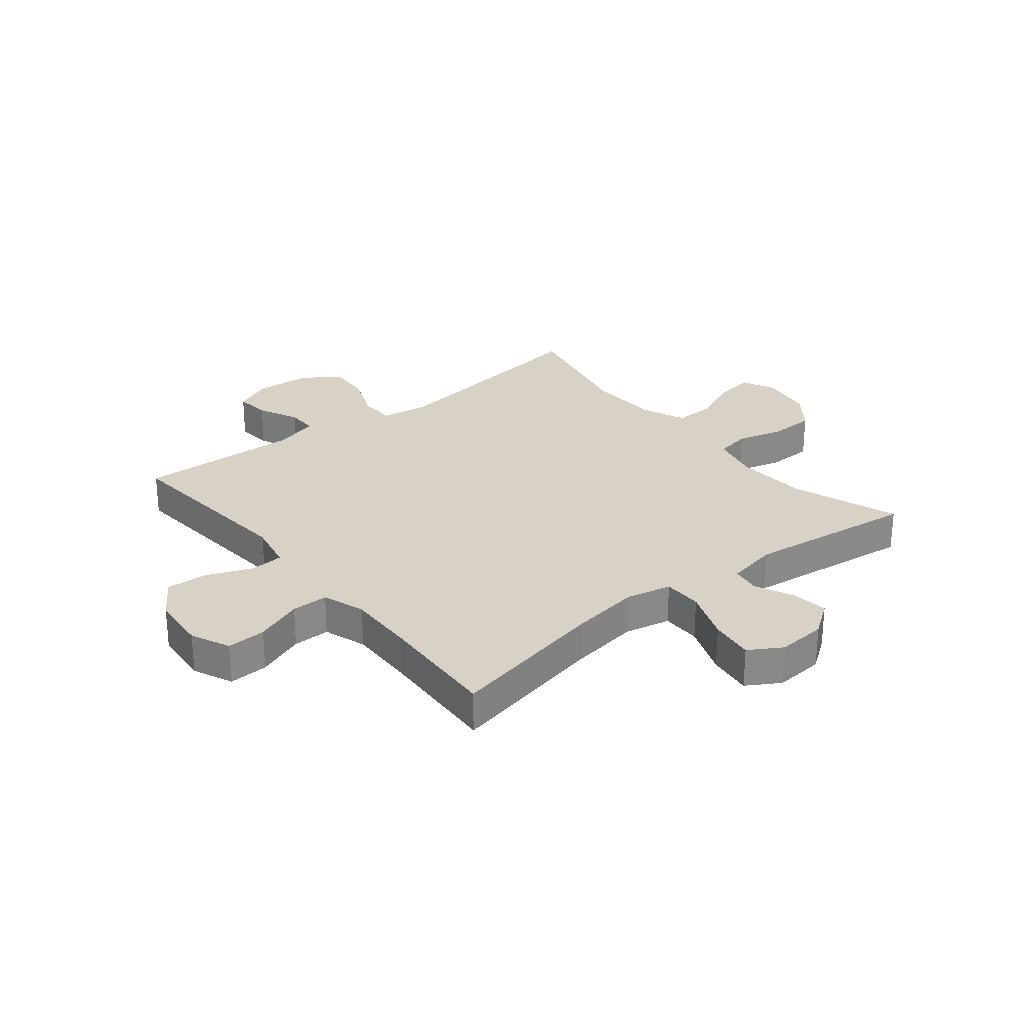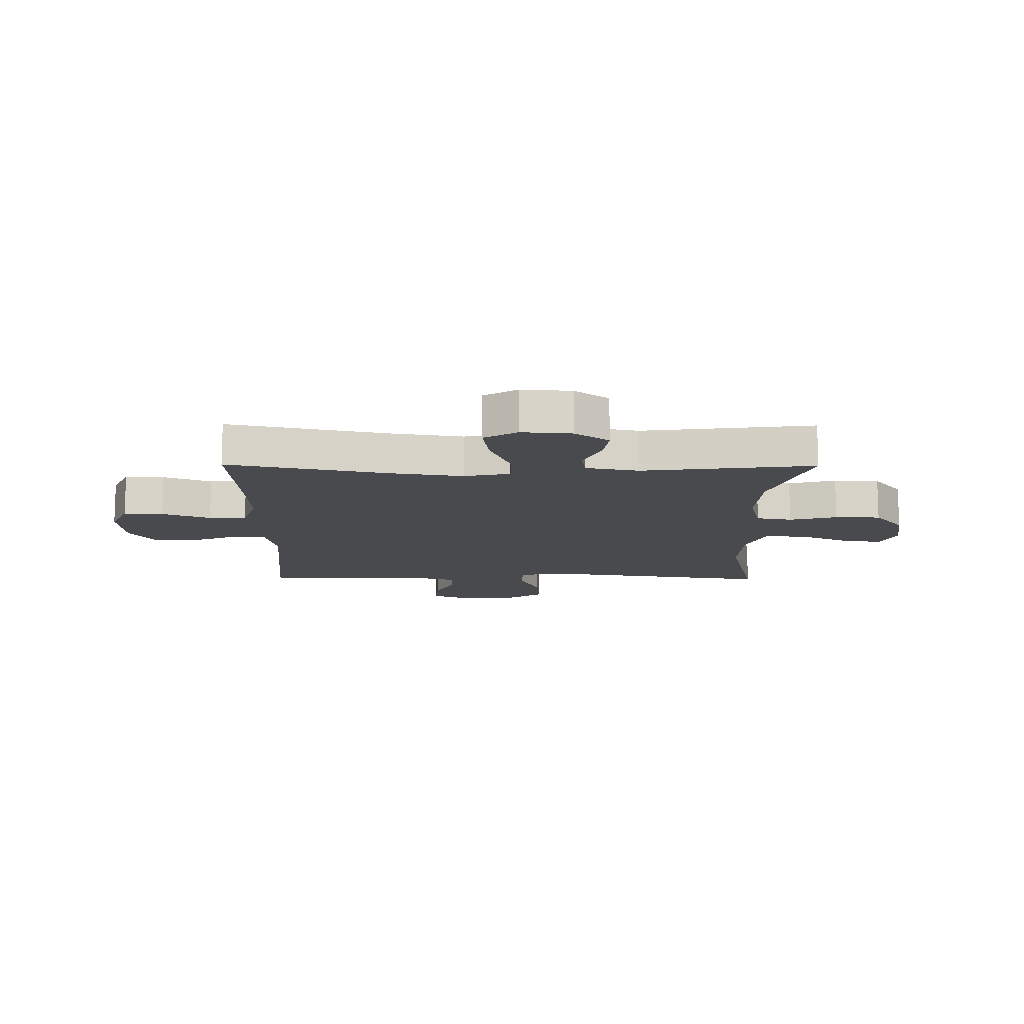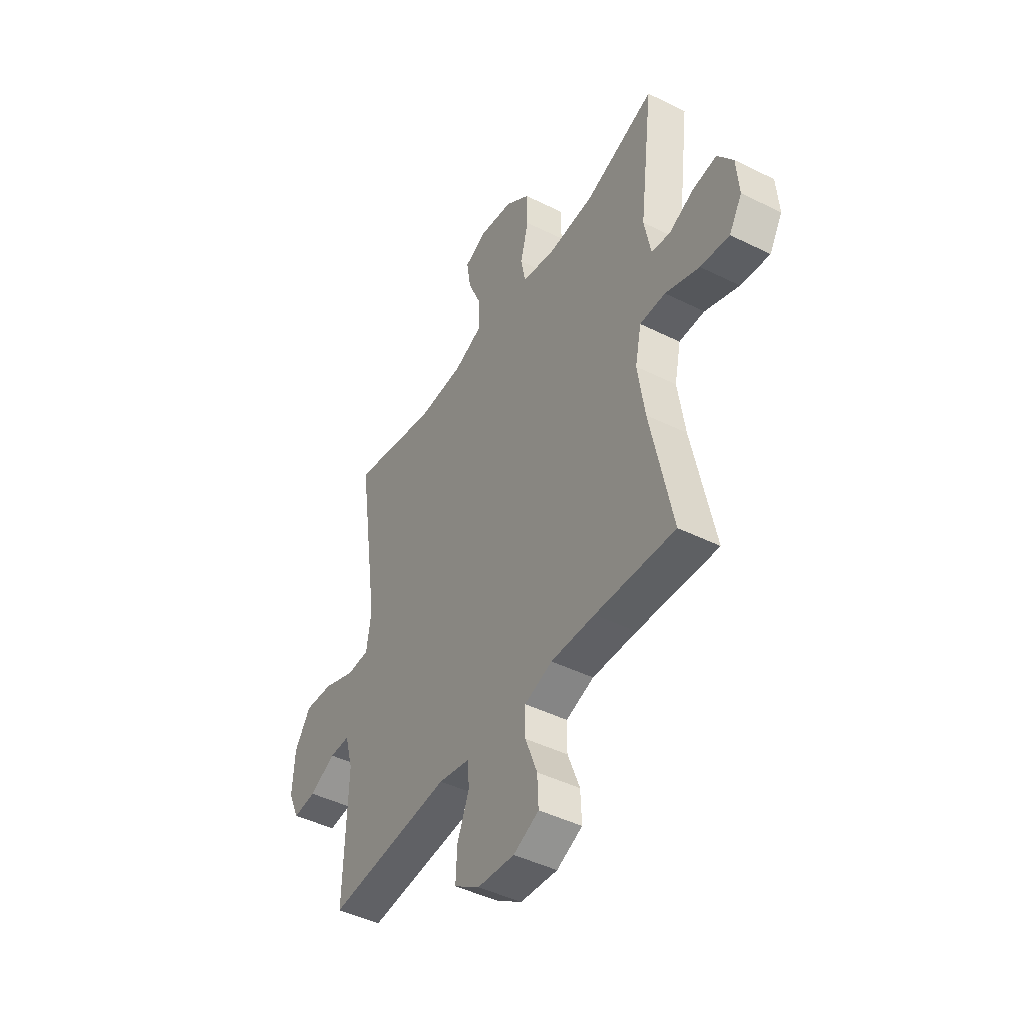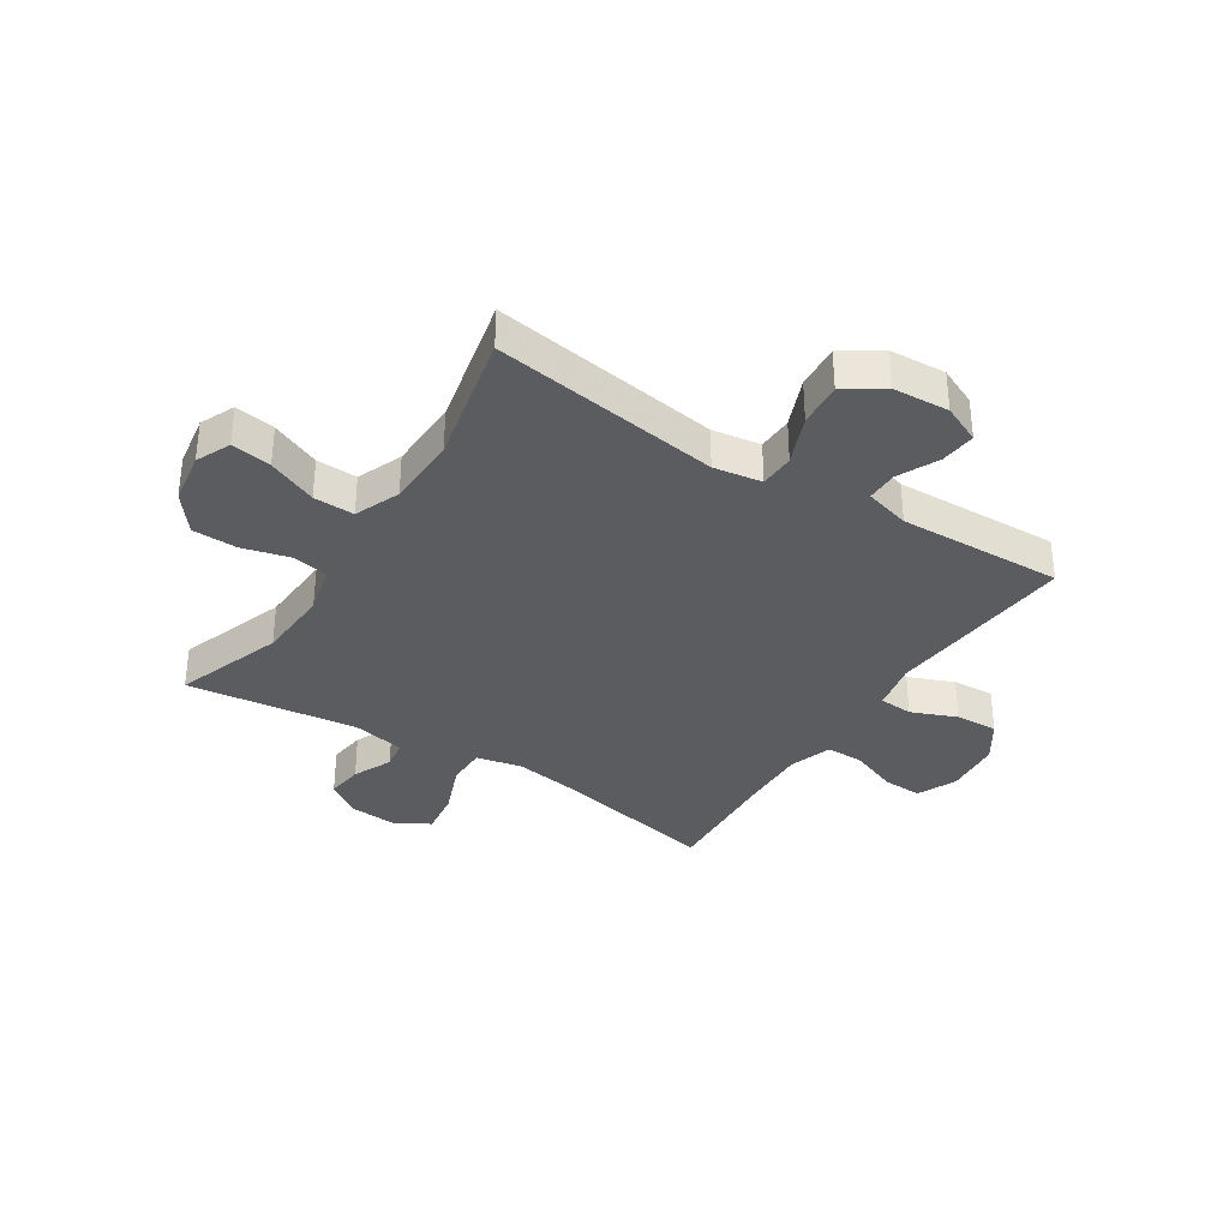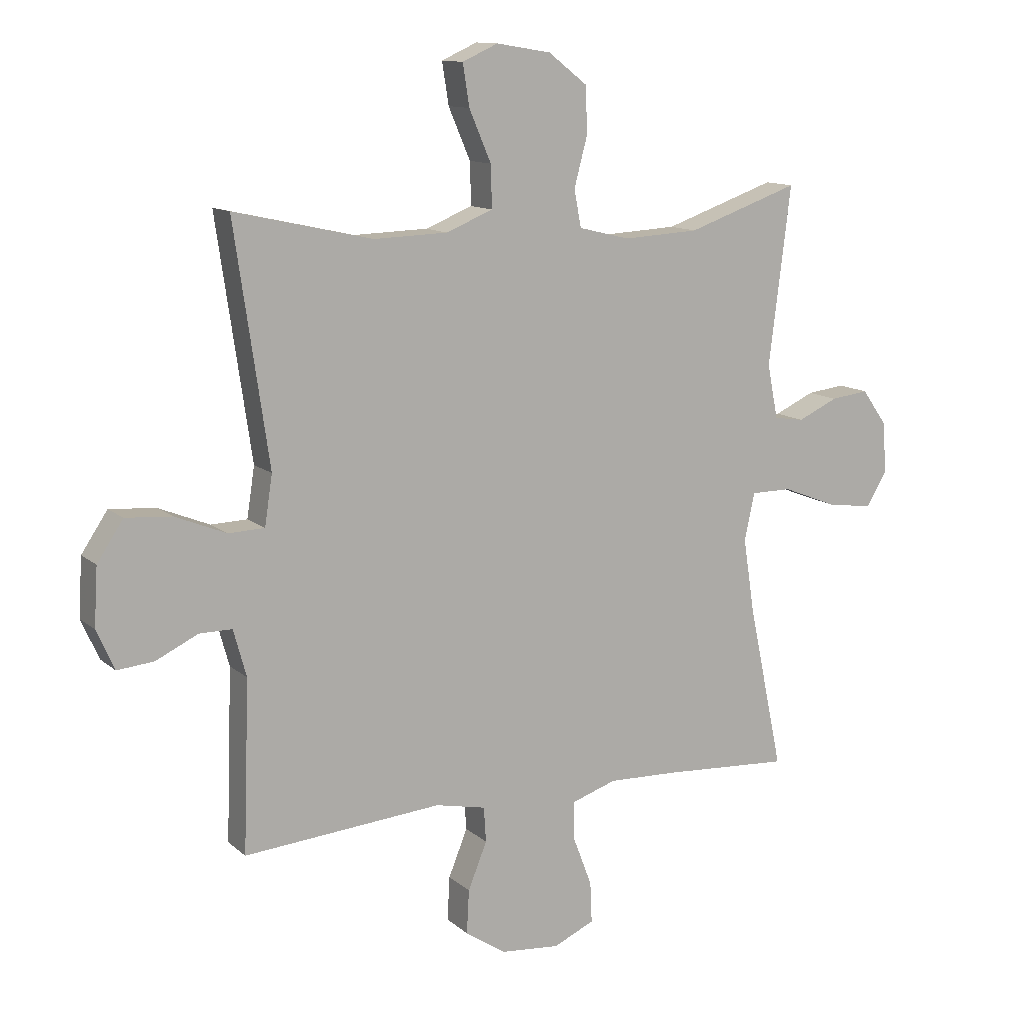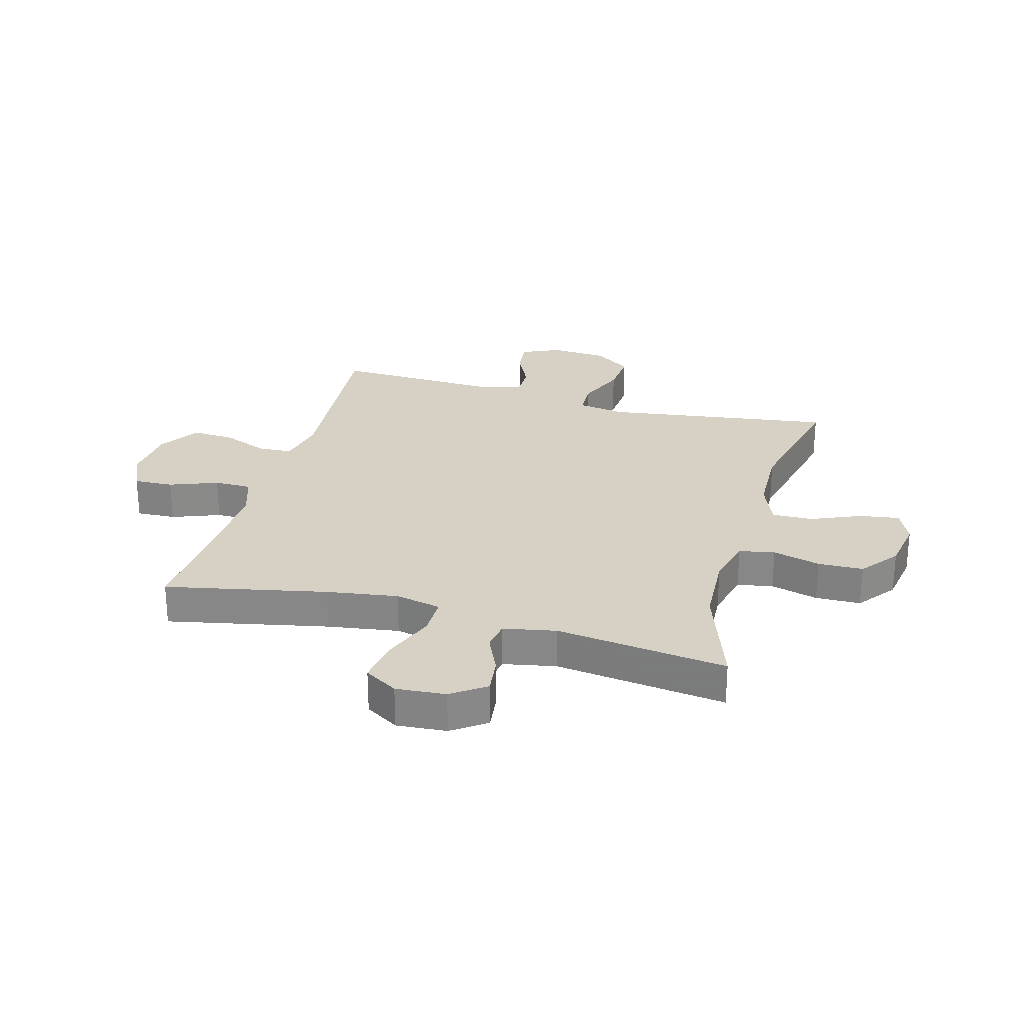
<metadata>
{"format":"obj","ext":"obj","renderer":"f3d","projection":"perspective","resolution":1024,"background":"white","views":[{"elev":27.4,"azim":-128.9,"up":"+Y"},{"elev":-12.8,"azim":-90.5,"up":"+Y"},{"elev":-45.1,"azim":-119.9,"up":"+Z"},{"elev":-34.7,"azim":57.3,"up":"+Y"},{"elev":12.1,"azim":151.5,"up":"+Z"},{"elev":27.0,"azim":-74.4,"up":"+Y"}]}
</metadata>
<code>
v -0.5 0.07 0.5
v -0.311 0.07 0.434
v -0.183 0.07 0.427
v -0.097 0.07 0.448
v -0.085 0.07 0.51
v -0.107 0.07 0.593
v -0.105 0.07 0.672
v -0.039 0.07 0.723
v 0.053 0.07 0.738
v 0.113 0.07 0.711
v 0.102 0.07 0.641
v 0.065 0.07 0.555
v 0.063 0.07 0.484
v 0.142 0.07 0.452
v 0.267 0.07 0.448
v 0.5 0.07 0.5
v 0.442 0.07 0.102
v 0.455 0.07 0.018
v 0.516 0.07 0.016
v 0.602 0.07 0.051
v 0.68 0.07 0.057
v 0.724 0.07 -0.009
v 0.73 0.07 -0.107
v 0.7 0.07 -0.174
v 0.638 0.07 -0.168
v 0.567 0.07 -0.134
v 0.512 0.07 -0.134
v 0.49 0.07 -0.213
v 0.5 0.07 -0.5
v 0.165 0.07 -0.472
v 0.08 0.07 -0.49
v 0.076 0.07 -0.549
v 0.108 0.07 -0.628
v 0.112 0.07 -0.702
v 0.043 0.07 -0.748
v -0.057 0.07 -0.757
v -0.126 0.07 -0.726
v -0.123 0.07 -0.657
v -0.091 0.07 -0.573
v -0.091 0.07 -0.508
v -0.166 0.07 -0.483
v -0.285 0.07 -0.487
v -0.5 0.07 -0.5
v -0.441 0.07 -0.22
v -0.422 0.07 -0.096
v -0.439 0.07 -0.016
v -0.508 0.07 -0.016
v -0.6 0.07 -0.052
v -0.678 0.07 -0.063
v -0.713 0.07 -0.005
v -0.706 0.07 0.082
v -0.664 0.07 0.141
v -0.6 0.07 0.133
v -0.532 0.07 0.102
v -0.481 0.07 0.11
v -0.463 0.07 0.202
v -0.5 0 0.5
v -0.311 0 0.434
v -0.183 0 0.427
v -0.097 0 0.448
v -0.085 0 0.51
v -0.107 0 0.593
v -0.105 0 0.672
v -0.039 0 0.723
v 0.053 0 0.738
v 0.113 0 0.711
v 0.102 0 0.641
v 0.065 0 0.555
v 0.063 0 0.484
v 0.142 0 0.452
v 0.267 0 0.448
v 0.5 0 0.5
v 0.442 0 0.102
v 0.455 0 0.018
v 0.516 0 0.016
v 0.602 0 0.051
v 0.68 0 0.057
v 0.724 0 -0.009
v 0.73 0 -0.107
v 0.7 0 -0.174
v 0.638 0 -0.168
v 0.567 0 -0.134
v 0.512 0 -0.134
v 0.49 0 -0.213
v 0.5 0 -0.5
v 0.165 0 -0.472
v 0.08 0 -0.49
v 0.076 0 -0.549
v 0.108 0 -0.628
v 0.112 0 -0.702
v 0.043 0 -0.748
v -0.057 0 -0.757
v -0.126 0 -0.726
v -0.123 0 -0.657
v -0.091 0 -0.573
v -0.091 0 -0.508
v -0.166 0 -0.483
v -0.285 0 -0.487
v -0.5 0 -0.5
v -0.441 0 -0.22
v -0.422 0 -0.096
v -0.439 0 -0.016
v -0.508 0 -0.016
v -0.6 0 -0.052
v -0.678 0 -0.063
v -0.713 0 -0.005
v -0.706 0 0.082
v -0.664 0 0.141
v -0.6 0 0.133
v -0.532 0 0.102
v -0.481 0 0.11
v -0.463 0 0.202
f 52 53 54
f 51 52 54
f 50 51 54
f 49 50 54
f 48 49 54
f 47 48 54
f 46 47 54 55
f 42 43 44
f 41 42 44 45
f 40 41 45 46
f 37 38 39
f 36 37 39
f 35 36 39
f 34 35 39
f 33 34 39
f 32 33 39
f 31 32 39 40
f 46 55 56
f 40 46 56
f 31 40 56
f 30 31 56
f 24 25 26
f 23 24 26
f 22 23 26
f 21 22 26
f 20 21 26
f 19 20 26
f 18 19 26 27
f 15 16 17
f 14 15 17 18
f 18 27 28
f 14 18 28
f 13 14 28
f 10 11 12
f 9 10 12
f 8 9 12
f 7 8 12
f 6 7 12
f 5 6 12
f 4 5 12 13
f 56 1 2
f 30 56 2
f 29 30 2
f 28 29 2
f 3 4 13 28
f 2 3 28
f 110 109 108
f 110 108 107
f 110 107 106
f 110 106 105
f 110 105 104
f 110 104 103
f 111 110 103 102
f 100 99 98
f 101 100 98 97
f 102 101 97 96
f 95 94 93
f 95 93 92
f 95 92 91
f 95 91 90
f 95 90 89
f 95 89 88
f 96 95 88 87
f 112 111 102
f 112 102 96
f 112 96 87
f 112 87 86
f 82 81 80
f 82 80 79
f 82 79 78
f 82 78 77
f 82 77 76
f 82 76 75
f 83 82 75 74
f 73 72 71
f 74 73 71 70
f 84 83 74
f 84 74 70
f 84 70 69
f 68 67 66
f 68 66 65
f 68 65 64
f 68 64 63
f 68 63 62
f 68 62 61
f 69 68 61 60
f 58 57 112
f 58 112 86
f 58 86 85
f 58 85 84
f 84 69 60 59
f 84 59 58
f 1 57 58 2
f 2 58 59 3
f 3 59 60 4
f 4 60 61 5
f 5 61 62 6
f 6 62 63 7
f 7 63 64 8
f 8 64 65 9
f 9 65 66 10
f 10 66 67 11
f 11 67 68 12
f 12 68 69 13
f 13 69 70 14
f 14 70 71 15
f 15 71 72 16
f 16 72 73 17
f 17 73 74 18
f 18 74 75 19
f 19 75 76 20
f 20 76 77 21
f 21 77 78 22
f 22 78 79 23
f 23 79 80 24
f 24 80 81 25
f 25 81 82 26
f 26 82 83 27
f 27 83 84 28
f 28 84 85 29
f 29 85 86 30
f 30 86 87 31
f 31 87 88 32
f 32 88 89 33
f 33 89 90 34
f 34 90 91 35
f 35 91 92 36
f 36 92 93 37
f 37 93 94 38
f 38 94 95 39
f 39 95 96 40
f 40 96 97 41
f 41 97 98 42
f 42 98 99 43
f 43 99 100 44
f 44 100 101 45
f 45 101 102 46
f 46 102 103 47
f 47 103 104 48
f 48 104 105 49
f 49 105 106 50
f 50 106 107 51
f 51 107 108 52
f 52 108 109 53
f 53 109 110 54
f 54 110 111 55
f 55 111 112 56
f 56 112 57 1

</code>
